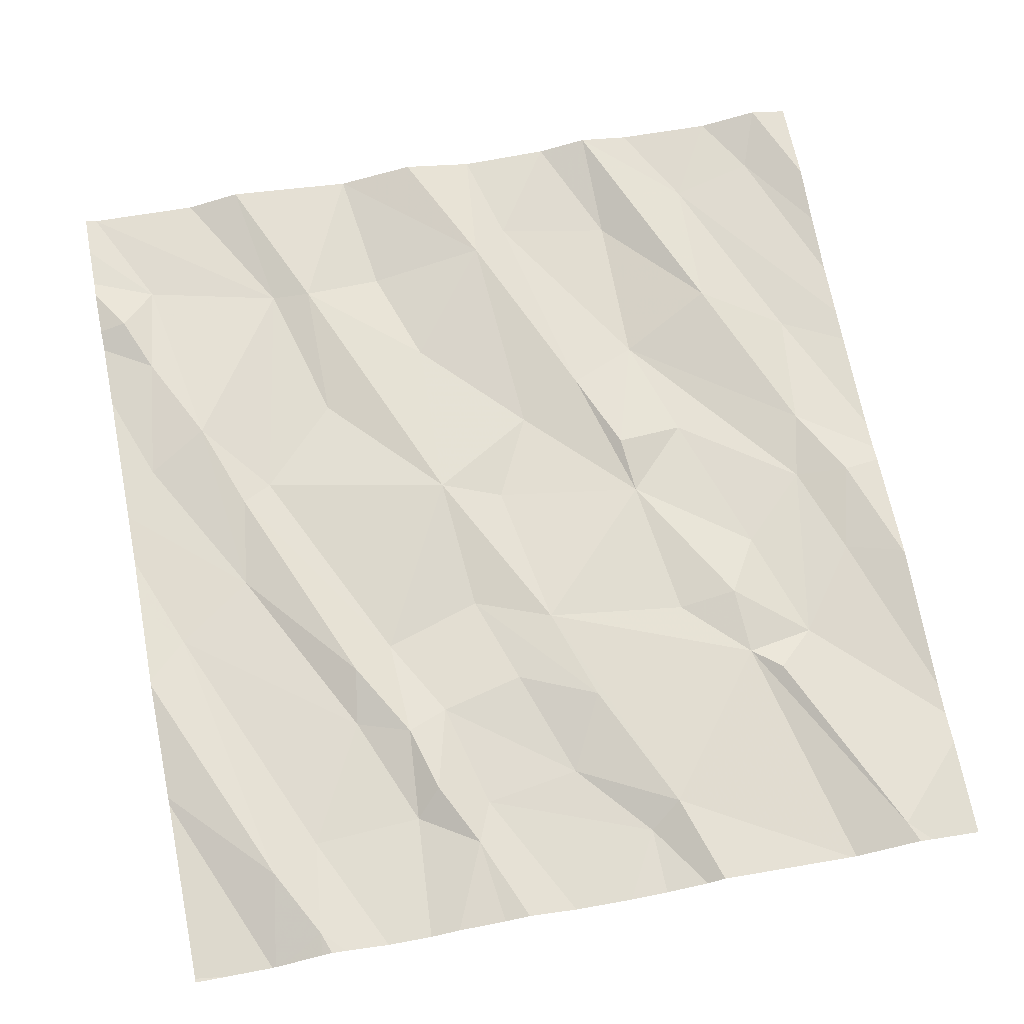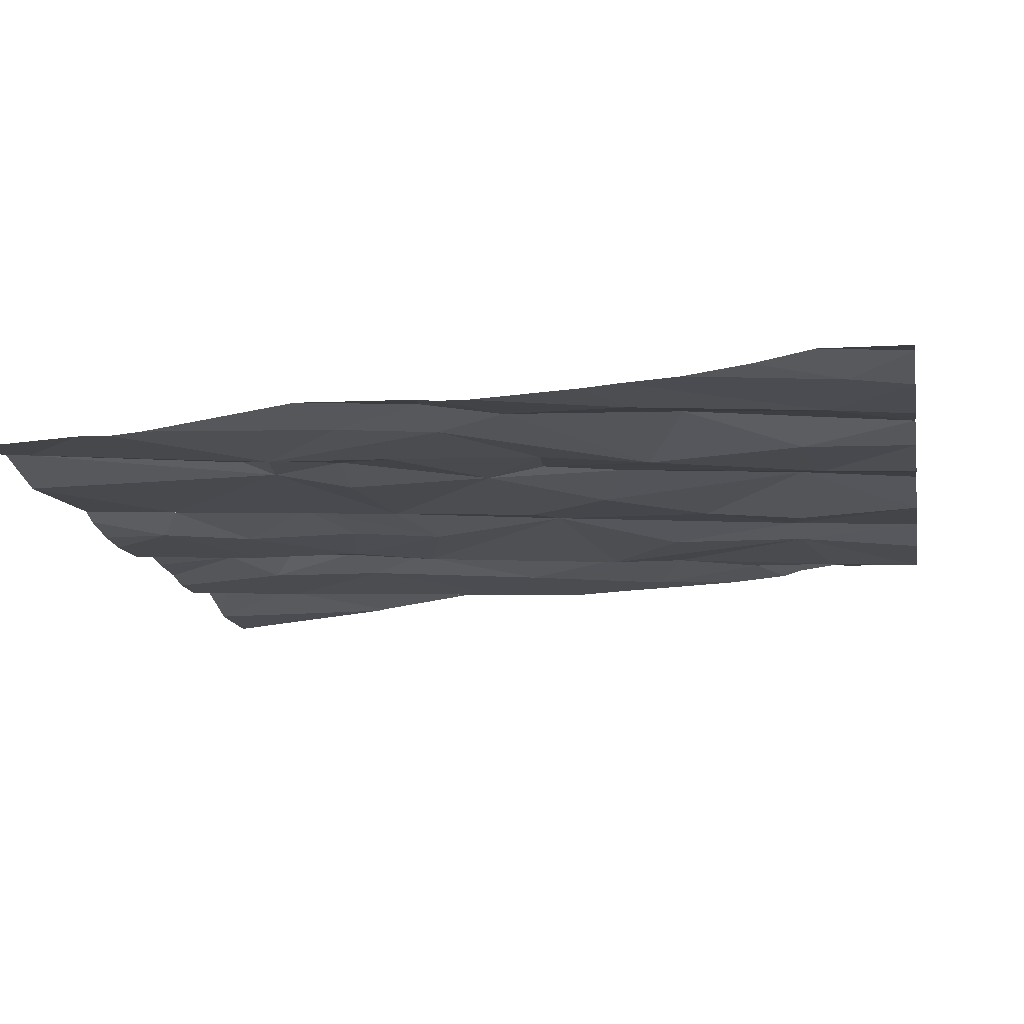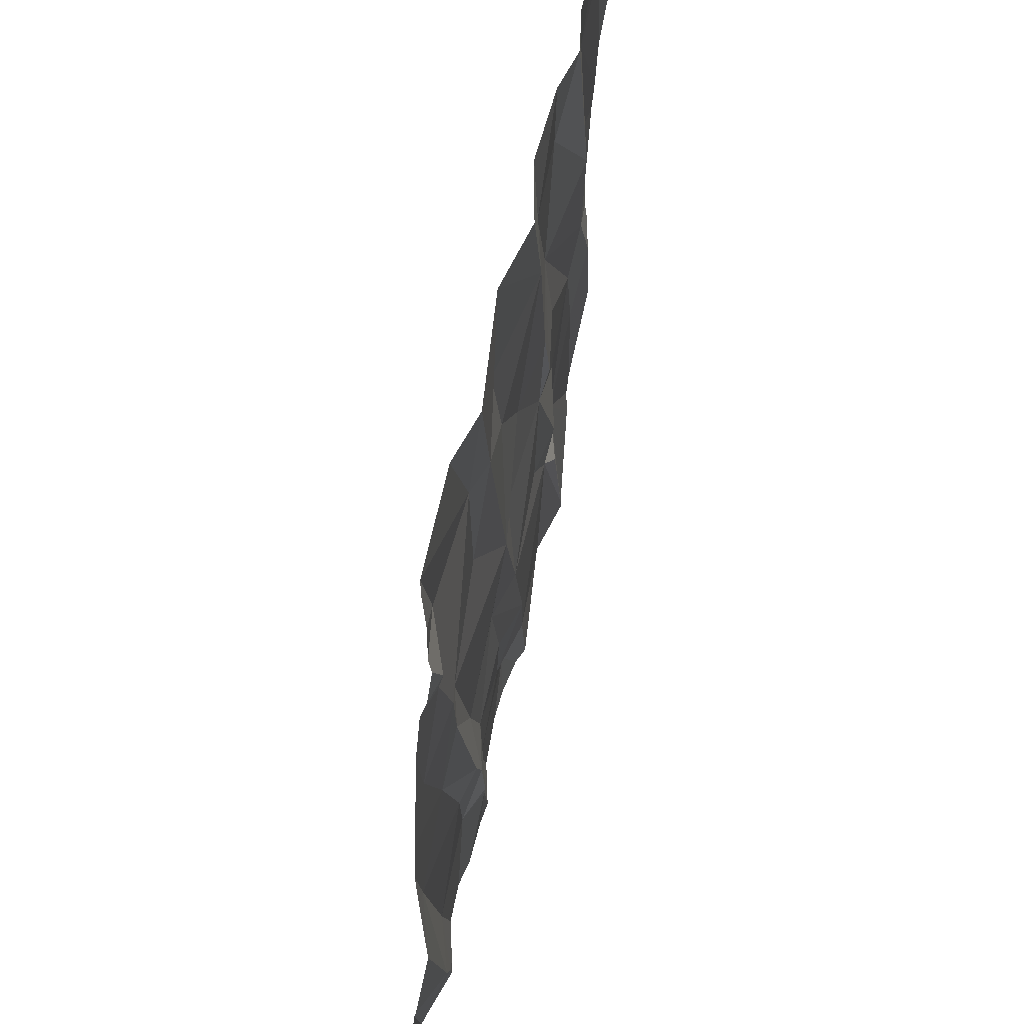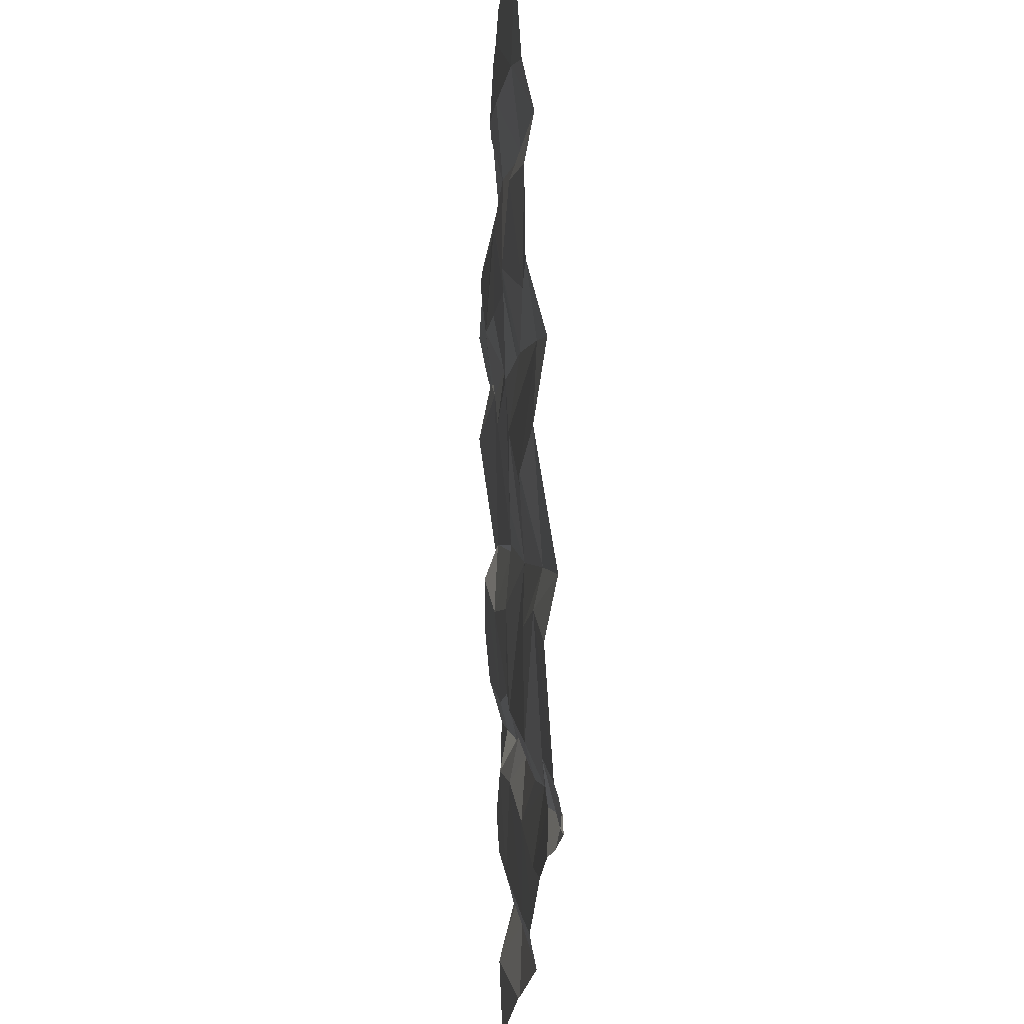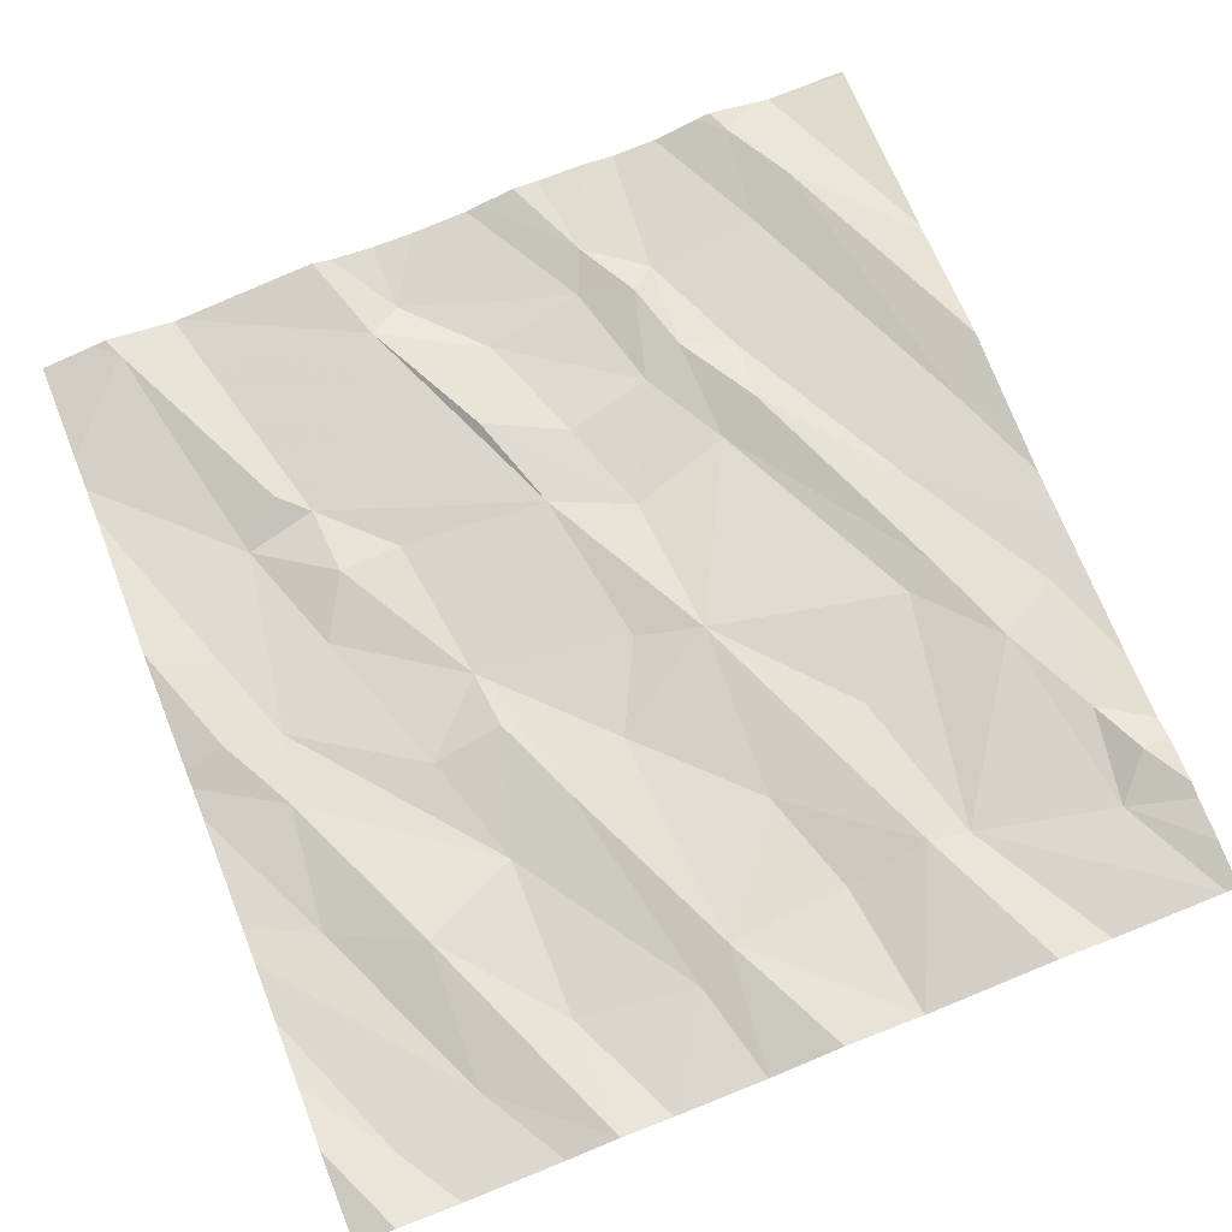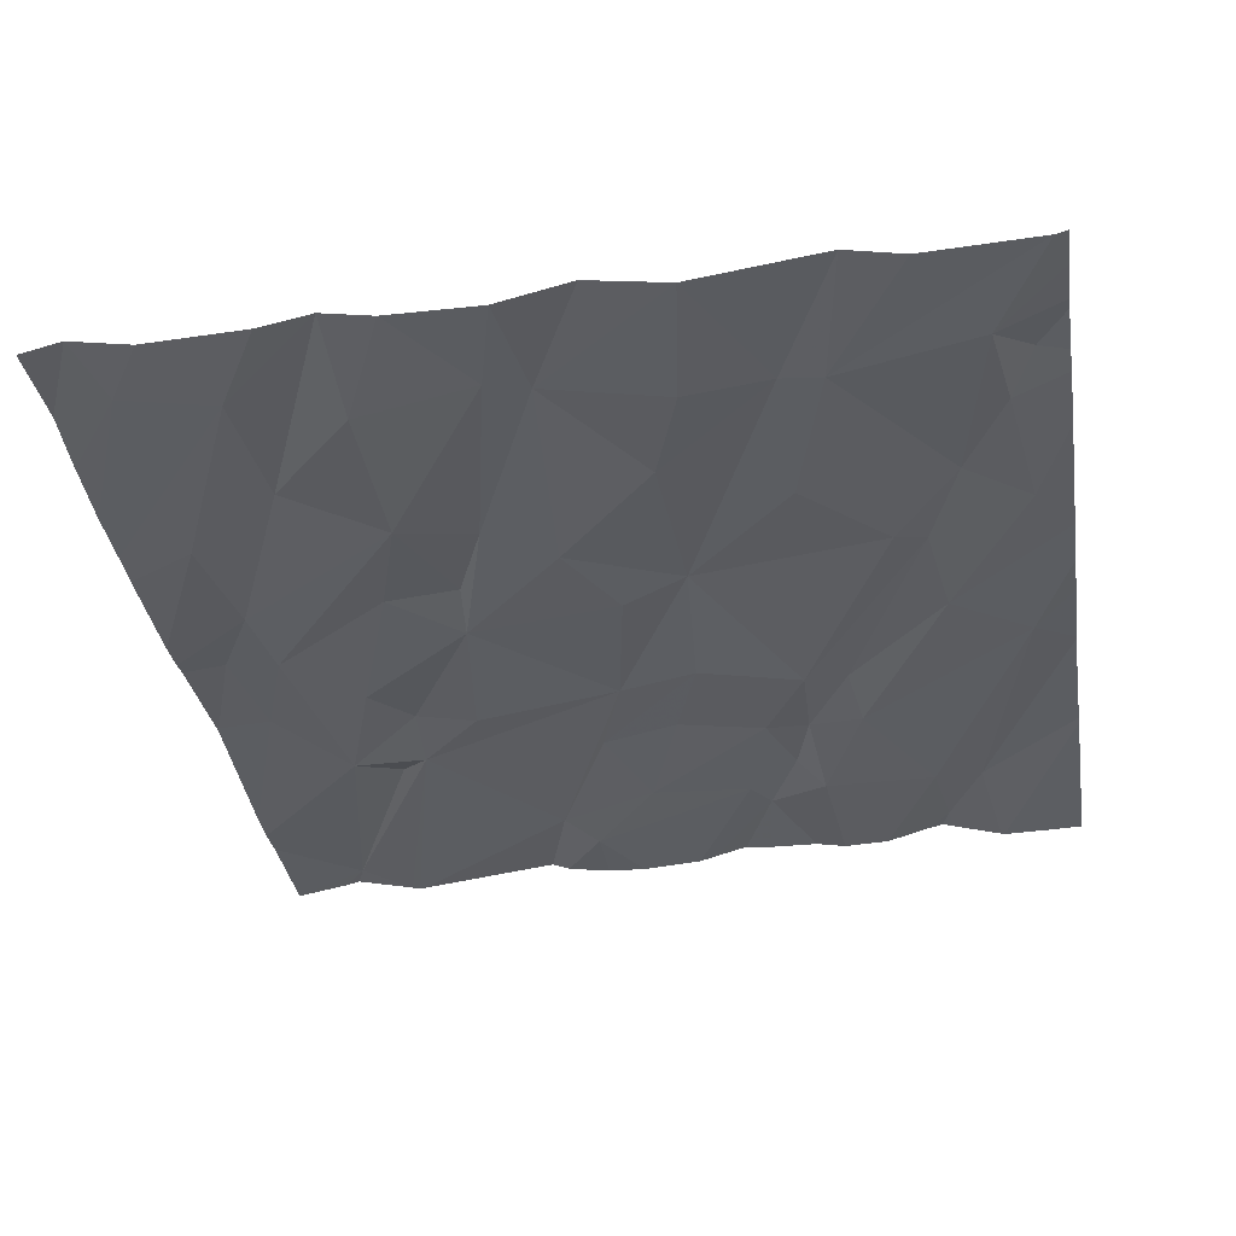
<metadata>
{"format":"obj","ext":"obj","renderer":"f3d","projection":"perspective","resolution":1024,"background":"white","views":[{"elev":67.7,"azim":-11.1,"up":"+Z"},{"elev":-16.4,"azim":100.6,"up":"+Z"},{"elev":52.5,"azim":-77.3,"up":"+Y"},{"elev":66.8,"azim":-91.0,"up":"+Y"},{"elev":74.1,"azim":158.3,"up":"+Z"},{"elev":-32.9,"azim":-171.0,"up":"+Z"}]}
</metadata>
<code>
v -101 281.2 501
v -99.38 281.6 501
v -99.38 282 501
v -101 281.3 501
v -100.6 281.7 501
v -100.3 281.5 501
v -100.5 281.5 501
v -100.2 281.4 501
v -100.7 281.7 501.1
v -100.8 281.7 501
v -101.1 281.4 501.1
v -101 281.5 501
v -100.6 281.4 501
v -100.7 281.5 501
v -100.6 281.5 501.1
v -101.2 282 501.1
v -100.4 281.8 501
v -100.2 281.7 501.1
v -100.8 281.9 501.1
v -100.7 281.9 501
v -99.39 281.9 501
v -100.8 281.2 501
v -100.7 281.2 501
v -100.3 281.9 501
v -99.82 281.8 501
v -100.1 281.4 501
v -99.55 281.3 501
v -99.67 281.8 501
v -99.76 281.7 501
v -99.52 282 501
v -99.97 281.9 501
v -100.9 281.2 501
v -101.2 282.5 501.1
v -99.38 281.4 501
v -99.38 281.5 501
v -100.5 282.3 501.1
v -100.5 282 501
v -101 282.4 501.1
v -100.9 282.4 501.1
v -100.3 282.5 501
v -100.7 282.6 501.1
v -101 282.2 501.1
v -101.1 282.6 501.1
v -100.7 282.9 501.1
v -100.4 282.3 501
v -100.5 282.7 501.1
v -99.83 281.9 501
v -100 282.2 501
v -100.1 282.5 501.1
v -99.95 282.6 501
v -100.6 281.2 501
v -99.75 282 501
v -99.6 282.2 501
v -99.57 282.3 501
v -99.87 282.4 501
v -100 282.4 501.1
v -99.53 282.6 501
v -99.47 282.2 501
v -100.4 281.2 501
v -99.73 282.7 501.1
v -101.2 282.9 501.1
v -99.38 281.9 501
v -101.1 283 501.1
v -99.38 281.9 501
v -101.2 282.8 501.1
v -100.4 283.2 501.1
v -100.3 283 501.1
v -100.3 283.2 501.1
v -101.3 283.2 501.1
v -100.8 282.9 501.1
v -100.9 283.2 501.1
v -99.83 283.2 501.1
v -99.61 283.2 501.1
v -99.72 283 501.1
v -99.52 283.1 501.1
v -100.6 282.9 501.1
v -100.6 283.2 501.1
v -100.2 283 501.1
v -100.5 281.2 501
v -100.2 281.2 501
v -99.47 283.2 501.1
v -99.95 283.2 501.1
v -99.94 283 501.1
v -100.1 283.2 501.1
v -101 283.2 501.1
v -101.3 281.2 501
v -101.3 281.9 501.1
v -101.3 281.9 501.1
v -101.3 281.6 501
v -101.3 281.7 501.1
v -101.3 282.1 501.1
v -101.3 282.3 501.1
v -101.3 282.5 501.1
v -101.3 282.4 501.1
v -101.3 283 501.1
v -101.3 283 501.1
v -101.3 283.1 501.1
v -101.3 282.7 501.1
v -101.3 282.8 501.1
v -101.3 282.9 501.1
v -101.3 283.2 501.1
v -99.38 281.9 501
v -99.38 282.3 501
v -99.38 282.2 501
v -99.38 282.5 501
v -99.38 282.2 501
v -99.38 282.9 501.1
v -99.38 282.8 501
v -99.38 283 501.1
v -99.38 283.2 501.1
v -99.38 282.6 501
v -100.7 281.2 501
v -101.1 281.2 501
v -101.1 281.2 501
v -101 281.2 501
v -100.4 281.2 501
v -100.2 281.2 501
v -99.7 281.2 501
v -100 281.2 501
v -100.1 281.2 501
v -99.53 281.2 501
v -99.67 281.2 501
v -99.69 281.2 501
v -99.38 281.2 501
v -101.2 281.2 501
v -101.3 281.2 501
v -101.3 281.2 501
v -101.1 281.2 501
v -99.5 281.2 501
f 6 5 7
f 8 7 59
f 6 7 8
f 19 10 9
f 12 11 4
f 14 12 22
f 9 15 5
f 15 7 5
f 13 14 23
f 10 14 9
f 4 11 113
f 14 15 9
f 11 16 87
f 11 12 16
f 6 17 5
f 18 17 6
f 10 16 12
f 89 11 90
f 59 13 116
f 105 57 103
f 22 4 32
f 12 14 10
f 15 13 7
f 15 14 13
f 9 5 20
f 115 4 114
f 25 24 26
f 26 6 8
f 28 27 34
f 30 28 35
f 18 6 26
f 28 29 27
f 119 8 120
f 25 26 118
f 29 25 27
f 18 26 24
f 25 31 24
f 122 25 123
f 104 54 58
f 114 4 113
f 36 37 24
f 36 20 37
f 39 38 20
f 36 41 39
f 19 20 38
f 19 42 10
f 18 24 37
f 38 42 19
f 20 5 37
f 37 17 18
f 38 39 43
f 39 20 36
f 42 38 43
f 42 33 93
f 33 42 43
f 46 36 40
f 92 42 94
f 45 36 24
f 36 45 40
f 10 42 16
f 20 19 9
f 17 37 5
f 24 31 48
f 25 28 47
f 48 31 47
f 113 11 89
f 47 28 52
f 53 52 28
f 25 29 28
f 53 54 50
f 48 52 55
f 56 48 55
f 50 55 53
f 58 54 53
f 103 54 104
f 48 45 24
f 48 40 45
f 50 49 56
f 52 53 55
f 49 40 48
f 28 30 53
f 58 21 3
f 47 31 25
f 58 30 21
f 64 30 2
f 50 56 55
f 47 52 48
f 54 60 50
f 104 58 106
f 53 30 58
f 48 56 49
f 61 63 95
f 112 13 23
f 98 65 99
f 103 57 54
f 102 21 62
f 68 66 67
f 73 72 74
f 73 74 75
f 97 69 101
f 43 39 70
f 36 44 41
f 76 46 67
f 70 63 43
f 44 36 46
f 46 40 67
f 77 76 67
f 65 43 63
f 70 44 71
f 44 70 41
f 43 65 33
f 99 61 100
f 67 40 49
f 44 46 76
f 44 76 77
f 63 70 69
f 39 41 70
f 67 78 68
f 63 61 65
f 49 50 78
f 1 4 115
f 81 75 107
f 60 54 57
f 78 67 49
f 82 84 83
f 50 83 78
f 78 83 84
f 74 82 60
f 108 74 111
f 60 57 74
f 82 74 72
f 74 57 105
f 84 68 78
f 82 83 60
f 50 60 83
f 67 66 77
f 70 71 85
f 71 44 77
f 75 81 73
f 69 70 85
f 89 86 125
f 32 4 1
f 87 16 91
f 88 11 87
f 3 21 102
f 113 89 128
f 23 14 22
f 90 11 88
f 2 30 35
f 91 16 92
f 22 12 4
f 92 16 42
f 35 28 34
f 93 33 98
f 94 42 93
f 124 27 129
f 95 63 97
f 96 61 95
f 51 13 112
f 97 63 69
f 98 33 65
f 62 21 64
f 99 65 61
f 100 61 96
f 64 21 30
f 106 58 3
f 79 13 51
f 107 75 108
f 80 8 59
f 108 75 74
f 109 81 107
f 59 7 13
f 110 81 109
f 111 74 105
f 116 13 79
f 117 8 80
f 118 26 119
f 119 26 8
f 120 8 117
f 121 27 122
f 122 27 25
f 123 25 118
f 124 34 27
f 125 86 126
f 126 86 127
f 128 89 125
f 129 27 121

</code>
